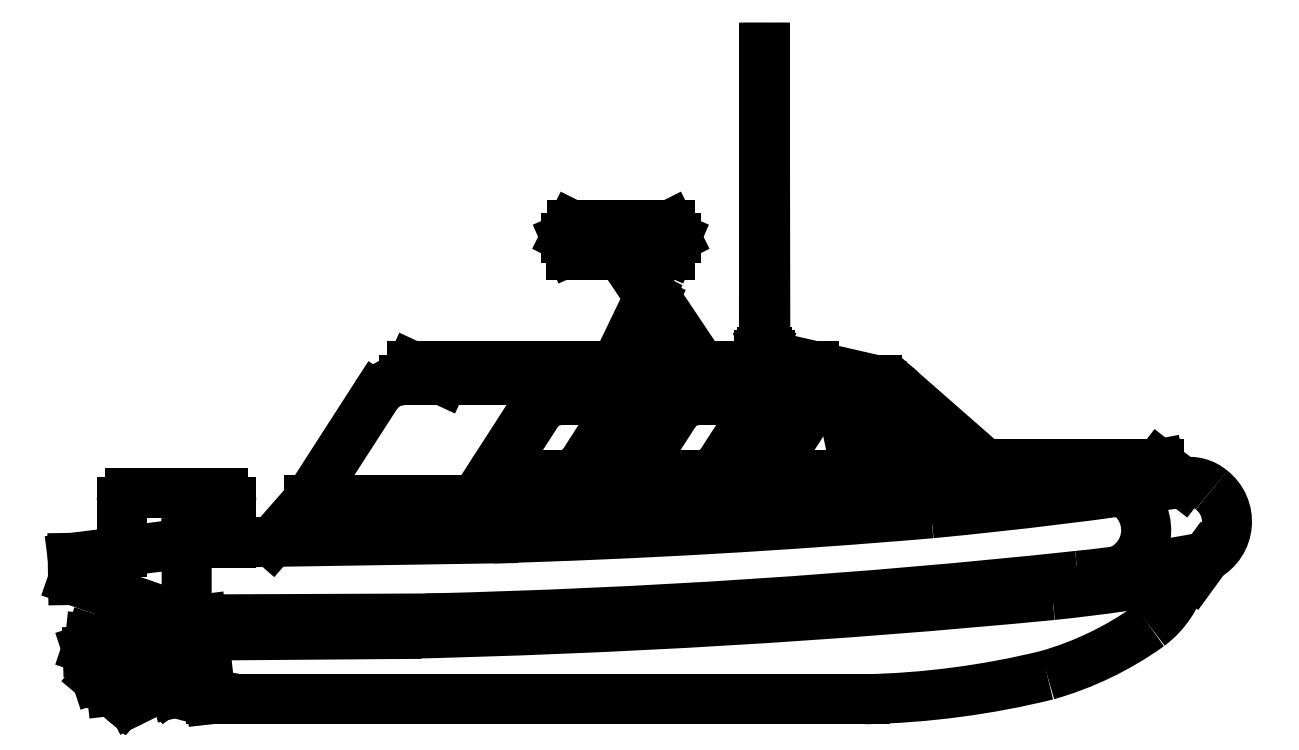
<metadata>
{"format":"dxf","ext":"dxf","renderer":"ezdxf+matplotlib","layout":"modelspace","background":"white","min_lineweight":24,"dpi":150}
</metadata>
<code>
0
SECTION
2
ENTITIES
0
LINE
8
ceco.net 198
39
2
10
-4871
20
949.5
30
0
11
-4684
21
863.2
31
0
0
LINE
8
ceco.net 198
39
2
10
-4871
20
949.5
30
0
11
-4871
21
863.2
31
0
0
LINE
8
ceco.net 198
39
2
10
-3950
20
1716
30
0
11
-3913
21
1790
31
0
0
LINE
8
ceco.net 198
39
2
10
-3916
20
1610
30
0
11
-3916
21
1638
31
0
0
LINE
8
ceco.net 198
39
2
10
-3916
20
1638
30
0
11
-3950
21
1716
31
0
0
LINE
8
ceco.net 198
39
2
10
-3983
20
264.8
30
0
11
-4325
21
264.8
31
0
0
LINE
8
ceco.net 198
39
2
10
-3983
20
294.8
30
0
11
-4325
21
294.8
31
0
0
LINE
8
ceco.net 198
39
2
10
-4367
20
341.9
30
0
11
-4147
21
682.6
31
0
0
LINE
8
ceco.net 198
39
2
10
-4341
20
325.6
30
0
11
-4122
21
666.3
31
0
0
LINE
8
ceco.net 198
39
2
10
-5485
20
149.2
30
0
11
-5084
21
771.5
31
0
0
LINE
8
ceco.net 198
39
2
10
-5997
20
188.7
30
0
11
-6552
21
188.7
31
0
0
LINE
8
ceco.net 198
39
2
10
-6112
20
-661.4
30
0
11
-4963
21
-652.3
31
0
0
LINE
8
ceco.net 198
39
2
10
-6214
20
-565.4
30
0
11
-4784
21
-559.5
31
0
0
LINE
8
ceco.net 198
39
2
10
-4386
20
-81.27
30
0
11
-6214
21
-109.7
31
0
0
LINE
8
ceco.net 198
39
2
10
-6547
20
-706.1
30
0
11
-6790
21
-680.8
31
0
0
LINE
8
ceco.net 198
39
2
10
-6600
20
-749.2
30
0
11
-6805
21
-756.1
31
0
0
LINE
8
ceco.net 198
39
2
10
-6774
20
-755
30
0
11
-6720
21
-906.2
31
0
0
LINE
8
ceco.net 198
39
2
10
-6810
20
-740.9
30
0
11
-6753
21
-916.2
31
0
0
LINE
8
ceco.net 198
39
2
10
-6893
20
-329.6
30
0
11
-6214
21
-565.4
31
0
0
LINE
8
ceco.net 198
39
2
10
-6214
20
-109.7
30
0
11
-6895
21
-197.3
31
0
0
LINE
8
ceco.net 198
39
2
10
-6790
20
-680.8
30
0
11
-6810
21
-740.9
31
0
0
LINE
8
ceco.net 198
39
2
10
-6895
20
-197.3
30
0
11
-6893
21
-329.6
31
0
0
LINE
8
ceco.net 198
39
2
10
-6112
20
-661.4
30
0
11
-6124
21
-565
31
0
0
LINE
8
ceco.net 198
39
2
10
-6297
20
-733.5
30
0
11
-6292
21
-538.4
31
0
0
LINE
8
ceco.net 198
39
2
10
-6461
20
-618.1
30
0
11
-6294
21
-615.4
31
0
0
LINE
8
ceco.net 198
39
2
10
-6607
20
-600.1
30
0
11
-6462
21
-595.3
31
0
0
LINE
8
ceco.net 198
39
2
10
-6400
20
-786.5
30
0
11
-6297
21
-733.5
31
0
0
LINE
8
ceco.net 198
39
2
10
-6530
20
-818.4
30
0
11
-6555
21
-774.5
31
0
0
LINE
8
ceco.net 198
39
2
10
-6479
20
-744.8
30
0
11
-6547
21
-706.1
31
0
0
LINE
8
ceco.net 198
39
2
10
-6459
20
-751.1
30
0
11
-6350
21
-760.9
31
0
0
LINE
8
ceco.net 198
39
2
10
-6620
20
-698.5
30
0
11
-6607
21
-600.1
31
0
0
LINE
8
ceco.net 198
39
2
10
-6462
20
-595.3
30
0
11
-6456
21
-751.3
31
0
0
LINE
8
ceco.net 198
39
2
10
-6214
20
-565.4
30
0
11
-6214
21
-109.7
31
0
0
ARC
8
ceco.net 198
39
2
10
-6552
20
138.7
30
0
40
50
50
90
51
180
0
LINE
8
ceco.net 198
39
2
10
-6602
20
138.7
30
0
11
-6602
21
-159.7
31
0
0
ARC
8
ceco.net 198
39
2
10
-4325
20
314.8
30
0
40
50
50
147.2
51
270
0
LINE
8
ceco.net 198
39
2
10
-5947
20
-105.6
30
0
11
-5947
21
138.7
31
0
0
ARC
8
ceco.net 198
39
2
10
-5997
20
138.7
30
0
40
50
50
0
51
90
0
LINE
8
ceco.net 198
39
2
10
-5485
20
149.2
30
0
11
-5705
21
-101.8
31
0
0
ARC
8
ceco.net 198
39
2
10
-3983
20
464.8
30
0
40
200
50
270
51
327.2
0
ARC
8
ceco.net 198
39
2
10
-3979
20
574.3
30
0
40
200
50
90
51
147.2
0
ARC
8
ceco.net 198
39
2
10
-4916
20
663.2
30
0
40
200
50
90
51
147.2
0
LINE
8
ceco.net 198
39
2
10
-2130
20
863.2
30
0
11
-2730
21
910.1
31
0
0
LINE
8
ceco.net 198
39
2
10
-3139
20
949.5
30
0
11
-3581
21
1610
31
0
0
LINE
8
ceco.net 198
39
2
10
-3451
20
1362
30
0
11
-3650
21
949.5
31
0
0
LINE
8
ceco.net 198
39
2
10
-3175
20
949.5
30
0
11
-3617
21
1610
31
0
0
LINE
8
ceco.net 198
39
2
10
-3432
20
1333
30
0
11
-3617
21
949.5
31
0
0
LINE
8
ceco.net 198
39
2
10
-3291
20
1716
30
0
11
-3328
21
1790
31
0
0
LINE
8
ceco.net 198
39
2
10
-3325
20
1610
30
0
11
-3325
21
1638
31
0
0
LINE
8
ceco.net 198
39
2
10
-3325
20
1638
30
0
11
-3291
21
1716
31
0
0
LINE
8
ceco.net 198
39
2
10
-2089
20
863.2
30
0
11
-2467
21
949.5
31
0
0
LINE
8
ceco.net 198
39
2
10
-405.2
20
362.6
30
0
11
-1519
21
149.2
31
0
0
ARC
8
ceco.net 198
39
2
10
-4498
20
2.862e+04
30
0
40
2.868e+04
50
275.5
51
278.5
0
LINE
8
ceco.net 198
39
2
10
-1444
20
362.6
30
0
11
-405.2
21
362.6
31
0
0
ARC
8
ceco.net 198
39
2
10
-1612
20
999.6
30
0
40
1973
50
285.9
51
305.7
0
LINE
8
ceco.net 198
39
2
10
-405.2
20
362.6
30
0
11
-1264
21
362.6
31
0
0
ARC
8
ceco.net 198
39
2
10
-2185
20
1.061e+04
30
0
40
1.109e+04
50
275.9
51
280.3
0
ARC
8
ceco.net 198
39
2
10
-1707
20
7793
30
0
40
8138
50
275.8
51
281.2
0
LINE
8
ceco.net 198
39
2
10
-1945
20
802.5
30
0
11
-1444
21
362.6
31
0
0
LINE
8
ceco.net 198
39
2
10
-1444
20
362.6
30
0
11
-1519
21
149.2
31
0
0
LINE
8
ceco.net 198
39
2
10
-203.7
20
-300.2
30
0
11
-123.5
21
-190.1
31
0
0
ARC
8
ceco.net 198
39
2
10
-238
20
19.47
30
0
40
238.8
50
298.7
51
51.99
0
LINE
8
ceco.net 198
39
2
10
-263.3
20
252.8
30
0
11
-405.2
21
362.6
31
0
0
ARC
8
ceco.net 198
39
2
10
-743.5
20
-31.72
30
0
40
261.6
50
290.3
51
62.95
0
ARC
8
ceco.net 198
39
2
10
-774.2
20
-184.9
30
0
40
521.9
50
306.7
51
345.9
0
ARC
8
ceco.net 198
39
2
10
-223.4
20
53.77
30
0
40
203
50
49.27
51
101.3
0
ARC
8
ceco.net 198
39
2
10
-2089
20
663.2
30
0
40
200
50
44.13
51
90
0
ARC
8
ceco.net 198
39
2
10
-6134
20
5.221e+04
30
0
40
5.287e+04
50
271.3
51
275.5
0
ARC
8
ceco.net 198
39
2
10
-5905
20
4.643e+04
30
0
40
4.7e+04
50
271.4
51
276.1
0
LINE
8
ceco.net 198
39
2
10
-4916
20
863.2
30
0
11
-2089
21
863.2
31
0
0
LINE
8
ceco.net 198
39
2
10
-2467
20
949.5
30
0
11
-4871
21
949.5
31
0
0
ARC
8
ceco.net 198
39
2
10
-5754
20
4.673e+04
30
0
40
4.683e+04
50
271.7
51
274.9
0
LINE
8
ceco.net 198
39
2
10
-1519
20
149.2
30
0
11
-5485
21
149.2
31
0
0
LINE
8
ceco.net 198
39
2
10
-2730
20
910.1
30
0
11
-4865
21
947
31
0
0
LINE
8
ceco.net 198
39
2
10
-3291
20
1716
30
0
11
-3950
21
1716
31
0
0
LINE
8
ceco.net 198
39
2
10
-3328
20
1790
30
0
11
-3913
21
1790
31
0
0
LINE
8
ceco.net 198
39
2
10
-3325
20
1610
30
0
11
-3916
21
1610
31
0
0
LINE
8
ceco.net 198
39
2
10
-3325
20
1638
30
0
11
-3916
21
1638
31
0
0
LINE
8
ceco.net 198
39
2
10
-6664
20
-991.5
30
0
11
-6535
21
-976.5
31
0
0
LINE
8
ceco.net 198
39
2
10
-6542
20
-1055
30
0
11
-6382
21
-976.6
31
0
0
LINE
8
ceco.net 198
39
2
10
-6382
20
-976.6
30
0
11
-6313
21
-995.2
31
0
0
LINE
8
ceco.net 198
39
2
10
-6072
20
-1017
30
0
11
-6244
21
-993.9
31
0
0
LINE
8
ceco.net 198
39
2
10
-6244
20
-993.9
30
0
11
-6275
21
-1001
31
0
0
LINE
8
ceco.net 198
39
2
10
-6069
20
-1042
30
0
11
-2163
21
-1042
31
0
0
LINE
8
ceco.net 198
39
2
10
-6720
20
-906.2
30
0
11
-6631
21
-987.7
31
0
0
LINE
8
ceco.net 198
39
2
10
-6327
20
-982.4
30
0
11
-6417
21
-860.7
31
0
0
LINE
8
ceco.net 198
39
2
10
-6535
20
-976.5
30
0
11
-6530
21
-818.4
31
0
0
LINE
8
ceco.net 198
39
2
10
-6069
20
-1042
30
0
11
-6112
21
-661.4
31
0
0
ARC
8
ceco.net 198
39
2
10
-2269
20
3962
30
0
40
5005
50
271.2
51
283.8
0
LINE
8
ceco.net 198
39
2
10
-6753
20
-916.2
30
0
11
-6596
21
-1048
31
0
0
LINE
8
ceco.net 198
39
2
10
-2360
20
264.8
30
0
11
-2702
21
264.8
31
0
0
LINE
8
ceco.net 198
39
2
10
-2360
20
294.8
30
0
11
-2702
21
294.8
31
0
0
ARC
8
ceco.net 198
39
2
10
-2356
20
574.3
30
0
40
200
50
90
51
147.2
0
ARC
8
ceco.net 198
39
2
10
-2356
20
574.3
30
0
40
170
50
90
51
147.2
0
ARC
8
ceco.net 198
39
2
10
-1014
20
150.9
30
0
40
41.51
50
7.02
51
186.9
0
ARC
8
ceco.net 198
39
2
10
-1014
20
150.9
30
0
40
26.49
50
7.005
51
187
0
LINE
8
ceco.net 198
39
2
10
-2014
20
728.3
30
0
11
-1627
21
328.7
31
0
0
LINE
8
ceco.net 198
39
2
10
-2026
20
264.8
30
0
11
-1641
21
264.8
31
0
0
LINE
8
ceco.net 198
39
2
10
-2026
20
294.8
30
0
11
-1641
21
294.8
31
0
0
LINE
8
ceco.net 198
39
2
10
-1993
20
749.2
30
0
11
-1605
21
349.6
31
0
0
ARC
8
ceco.net 198
39
2
10
-1641
20
314.8
30
0
40
50
50
270
51
44.13
0
ARC
8
ceco.net 198
39
2
10
-1641
20
314.8
30
0
40
20
50
270
51
44.13
0
ARC
8
ceco.net 198
39
2
10
-2360
20
464.8
30
0
40
200
50
270
51
319.8
0
ARC
8
ceco.net 198
39
2
10
-2360
20
464.8
30
0
40
170
50
270
51
319.8
0
ARC
8
ceco.net 198
39
2
10
-2026
20
314.8
30
0
40
50
50
191.8
51
270
0
LINE
8
ceco.net 198
39
2
10
-2158
20
704.1
30
0
11
-2075
21
304.5
31
0
0
LINE
8
ceco.net 198
39
2
10
-2129
20
710.3
30
0
11
-2045
21
310.7
31
0
0
ARC
8
ceco.net 198
39
2
10
-2110
20
714.4
30
0
40
50
50
90
51
191.8
0
ARC
8
ceco.net 198
39
2
10
-2110
20
714.4
30
0
40
20
50
90
51
191.8
0
ARC
8
ceco.net 198
39
2
10
-2029
20
714.4
30
0
40
50
50
44.13
51
90
0
ARC
8
ceco.net 198
39
2
10
-2026
20
314.8
30
0
40
20
50
191.8
51
270
0
ARC
8
ceco.net 198
39
2
10
-2029
20
714.4
30
0
40
20
50
44.13
51
90
0
LINE
8
ceco.net 198
39
2
10
-2110
20
764.4
30
0
11
-2029
21
764.4
31
0
0
LINE
8
ceco.net 198
39
2
10
-2110
20
734.4
30
0
11
-2029
21
734.4
31
0
0
LINE
8
ceco.net 198
39
2
10
-2272
20
738.6
30
0
11
-2196
21
378.3
31
0
0
LINE
8
ceco.net 198
39
2
10
-2301
20
732.4
30
0
11
-2226
21
372.2
31
0
0
ARC
8
ceco.net 198
39
2
10
-2245
20
368.1
30
0
40
50
50
319.8
51
11.84
0
ARC
8
ceco.net 198
39
2
10
-2245
20
368.1
30
0
40
20
50
319.8
51
11.84
0
LINE
8
ceco.net 198
39
2
10
-2356
20
774.3
30
0
11
-2320
21
774.3
31
0
0
LINE
8
ceco.net 198
39
2
10
-2356
20
744.3
30
0
11
-2320
21
744.3
31
0
0
ARC
8
ceco.net 198
39
2
10
-2320
20
724.3
30
0
40
50
50
16.62
51
90
0
ARC
8
ceco.net 198
39
2
10
-2320
20
724.3
30
0
40
20
50
16.62
51
90
0
LINE
8
ceco.net 198
39
2
10
-3519
20
325.6
30
0
11
-3300
21
666.3
31
0
0
LINE
8
ceco.net 198
39
2
10
-3160
20
264.8
30
0
11
-3502
21
264.8
31
0
0
LINE
8
ceco.net 198
39
2
10
-3160
20
294.8
30
0
11
-3502
21
294.8
31
0
0
ARC
8
ceco.net 198
39
2
10
-3157
20
574.3
30
0
40
200
50
90
51
147.2
0
ARC
8
ceco.net 198
39
2
10
-3157
20
574.3
30
0
40
170
50
90
51
147.2
0
LINE
8
ceco.net 198
39
2
10
-3157
20
774.3
30
0
11
-2815
21
774.3
31
0
0
LINE
8
ceco.net 198
39
2
10
-3157
20
744.3
30
0
11
-2815
21
744.3
31
0
0
LINE
8
ceco.net 198
39
2
10
-2992
20
356.5
30
0
11
-2773
21
697.2
31
0
0
LINE
8
ceco.net 198
39
2
10
-3017
20
372.7
30
0
11
-2798
21
713.5
31
0
0
ARC
8
ceco.net 198
39
2
10
-2702
20
314.8
30
0
40
50
50
147.2
51
270
0
LINE
8
ceco.net 198
39
2
10
-2719
20
325.6
30
0
11
-2499
21
666.3
31
0
0
LINE
8
ceco.net 198
39
2
10
-2744
20
341.9
30
0
11
-2525
21
682.6
31
0
0
LWPOLYLINE
8
ceco.net 198
90
        4
70
     1
43
0
39
2
10
-2793
20
1013
10
-2730
20
1013
10
-2730
20
949.5
10
-2793
20
949.5
0
ARC
8
ceco.net 198
39
2
10
-2815
20
724.3
30
0
40
50
50
327.2
51
90
0
ARC
8
ceco.net 198
39
2
10
-2702
20
314.8
30
0
40
20
50
147.2
51
270
0
ARC
8
ceco.net 198
39
2
10
-2815
20
724.3
30
0
40
20
50
327.2
51
90
0
ARC
8
ceco.net 198
39
2
10
-3160
20
464.8
30
0
40
200
50
270
51
327.2
0
ARC
8
ceco.net 198
39
2
10
-3160
20
464.8
30
0
40
170
50
270
51
327.2
0
LINE
8
ceco.net 198
39
2
10
-3840
20
372.7
30
0
11
-3620
21
713.5
31
0
0
LINE
8
ceco.net 198
39
2
10
-3979
20
774.3
30
0
11
-3637
21
774.3
31
0
0
LINE
8
ceco.net 198
39
2
10
-3979
20
744.3
30
0
11
-3637
21
744.3
31
0
0
LINE
8
ceco.net 198
39
2
10
-3814
20
356.5
30
0
11
-3595
21
697.2
31
0
0
ARC
8
ceco.net 198
39
2
10
-3502
20
314.8
30
0
40
50
50
147.2
51
270
0
LINE
8
ceco.net 198
39
2
10
-3544
20
341.9
30
0
11
-3325
21
682.6
31
0
0
ARC
8
ceco.net 198
39
2
10
-3502
20
314.8
30
0
40
20
50
147.2
51
270
0
ARC
8
ceco.net 198
39
2
10
-3637
20
724.3
30
0
40
50
50
327.2
51
90
0
ARC
8
ceco.net 198
39
2
10
-3637
20
724.3
30
0
40
20
50
327.2
51
90
0
ARC
8
ceco.net 198
39
2
10
-3983
20
464.8
30
0
40
170
50
270
51
327.2
0
ARC
8
ceco.net 198
39
2
10
-3979
20
574.3
30
0
40
170
50
90
51
147.2
0
ARC
8
ceco.net 198
39
2
10
-4325
20
314.8
30
0
40
20
50
147.2
51
270
0
ARC
8
ceco.net 198
39
2
10
-6197
20
-104.1
30
0
40
26.49
50
349.1
51
194.8
0
ARC
8
ceco.net 198
39
2
10
-6197
20
-104.1
30
0
40
41.51
50
353.4
51
192.1
0
LINE
8
ceco.net 198
39
2
10
-2730
20
949.5
30
0
11
-2730
21
1013
31
0
0
LINE
8
ceco.net 198
39
2
10
-2730
20
1013
30
0
11
-2793
21
1013
31
0
0
LINE
8
ceco.net 198
39
2
10
-2793
20
1013
30
0
11
-2793
21
949.5
31
0
0
LINE
8
ceco.net 198
39
2
10
-2751
20
1017
30
0
11
-2772
21
1017
31
0
0
LINE
8
ceco.net 198
39
2
10
-2772
20
1021
30
0
11
-2751
21
1021
31
0
0
LINE
8
ceco.net 198
39
2
10
-2751
20
1026
30
0
11
-2772
21
1026
31
0
0
LINE
8
ceco.net 198
39
2
10
-2778
20
1030
30
0
11
-2745
21
1030
31
0
0
LINE
8
ceco.net 198
39
2
10
-2745
20
1030
30
0
11
-2757
21
1061
31
0
0
LINE
8
ceco.net 198
39
2
10
-2757
20
1061
30
0
11
-2760
21
2850
31
0
0
LINE
8
ceco.net 198
39
2
10
-2766
20
1061
30
0
11
-2762
21
2850
31
0
0
LINE
8
ceco.net 198
39
2
10
-2778
20
1030
30
0
11
-2766
21
1061
31
0
0
LINE
8
ceco.net 198
39
2
10
-2760
20
2850
30
0
11
-2762
21
2850
31
0
0
LINE
8
ceco.net 198
39
2
10
-2751
20
998.1
30
0
11
-2772
21
998.1
31
0
0
LINE
8
ceco.net 198
39
2
10
-2772
20
998.1
30
0
11
-2776
21
993.8
31
0
0
LINE
8
ceco.net 198
39
2
10
-2776
20
993.8
30
0
11
-2776
21
968.5
31
0
0
LINE
8
ceco.net 198
39
2
10
-2776
20
968.5
30
0
11
-2772
21
964.3
31
0
0
LINE
8
ceco.net 198
39
2
10
-2772
20
964.3
30
0
11
-2751
21
964.3
31
0
0
LINE
8
ceco.net 198
39
2
10
-2751
20
964.3
30
0
11
-2747
21
968.5
31
0
0
LINE
8
ceco.net 198
39
2
10
-2747
20
968.5
30
0
11
-2747
21
993.8
31
0
0
LINE
8
ceco.net 198
39
2
10
-2747
20
993.8
30
0
11
-2751
21
998.1
31
0
0
LINE
8
ceco.net 198
39
2
10
-2757
20
1061
30
0
11
-2766
21
1061
31
0
0
LINE
8
ceco.net 198
39
2
10
-2757
20
1167
30
0
11
-2765
21
1167
31
0
0
LINE
8
ceco.net 198
39
2
10
-2758
20
1273
30
0
11
-2765
21
1273
31
0
0
LINE
8
ceco.net 198
39
2
10
-2758
20
1378
30
0
11
-2765
21
1378
31
0
0
LINE
8
ceco.net 198
39
2
10
-2758
20
1484
30
0
11
-2765
21
1484
31
0
0
LINE
8
ceco.net 198
39
2
10
-2758
20
1589
30
0
11
-2765
21
1589
31
0
0
LINE
8
ceco.net 198
39
2
10
-2758
20
1695
30
0
11
-2765
21
1695
31
0
0
LINE
8
ceco.net 198
39
2
10
-2759
20
1801
30
0
11
-2764
21
1801
31
0
0
LINE
8
ceco.net 198
39
2
10
-2759
20
1906
30
0
11
-2764
21
1906
31
0
0
LINE
8
ceco.net 198
39
2
10
-2759
20
2012
30
0
11
-2764
21
2012
31
0
0
LINE
8
ceco.net 198
39
2
10
-2759
20
2117
30
0
11
-2764
21
2117
31
0
0
LINE
8
ceco.net 198
39
2
10
-2759
20
2223
30
0
11
-2764
21
2223
31
0
0
LINE
8
ceco.net 198
39
2
10
-2759
20
2329
30
0
11
-2763
21
2329
31
0
0
LINE
8
ceco.net 198
39
2
10
-2760
20
2434
30
0
11
-2763
21
2434
31
0
0
LINE
8
ceco.net 198
39
2
10
-2760
20
2540
30
0
11
-2763
21
2540
31
0
0
LINE
8
ceco.net 198
39
2
10
-2760
20
2645
30
0
11
-2763
21
2645
31
0
0
LINE
8
ceco.net 198
39
2
10
-2760
20
2751
30
0
11
-2763
21
2751
31
0
0
SOLID
8
ceco.net 198
10
-2757
20
1167
30
0
11
-2765
21
1167
31
0
12
-2757
22
1061
32
0
13
-2766
23
1061
33
0
39
2
0
SOLID
8
ceco.net 198
10
-2758
20
1378
30
0
11
-2765
21
1378
31
0
12
-2758
22
1273
32
0
13
-2765
23
1273
33
0
39
2
0
SOLID
8
ceco.net 198
10
-2758
20
1589
30
0
11
-2765
21
1589
31
0
12
-2758
22
1484
32
0
13
-2765
23
1484
33
0
39
2
0
SOLID
8
ceco.net 198
10
-2759
20
1801
30
0
11
-2764
21
1801
31
0
12
-2758
22
1695
32
0
13
-2765
23
1695
33
0
39
2
0
SOLID
8
ceco.net 198
10
-2759
20
2012
30
0
11
-2764
21
2012
31
0
12
-2759
22
1906
32
0
13
-2764
23
1906
33
0
39
2
0
SOLID
8
ceco.net 198
10
-2759
20
2223
30
0
11
-2764
21
2223
31
0
12
-2759
22
2117
32
0
13
-2764
23
2117
33
0
39
2
0
SOLID
8
ceco.net 198
10
-2760
20
2434
30
0
11
-2763
21
2434
31
0
12
-2759
22
2329
32
0
13
-2763
23
2329
33
0
39
2
0
SOLID
8
ceco.net 198
10
-2760
20
2645
30
0
11
-2763
21
2645
31
0
12
-2760
22
2540
32
0
13
-2763
23
2540
33
0
39
2
0
SOLID
8
ceco.net 198
10
-2760
20
2850
30
0
11
-2762
21
2850
31
0
12
-2760
22
2751
32
0
13
-2763
23
2751
33
0
39
2
0
ARC
8
ceco.net 198
39
2
10
-6454
20
-701.3
30
0
40
50
50
240.5
51
264.8
0
ARC
8
ceco.net 198
39
2
10
-6599
20
-799.2
30
0
40
50
50
29.7
51
91.91
0
ARC
8
ceco.net 198
39
2
10
-6287
20
-952.6
30
0
40
50
50
216.6
51
283.4
0
ARC
8
ceco.net 198
39
2
10
-6377
20
-830.9
30
0
40
50
50
117.3
51
216.6
0
ARC
8
ceco.net 198
39
2
10
-6564
20
-1010
30
0
40
50
50
229.8
51
296.1
0
ENDSEC
0
EOF

</code>
